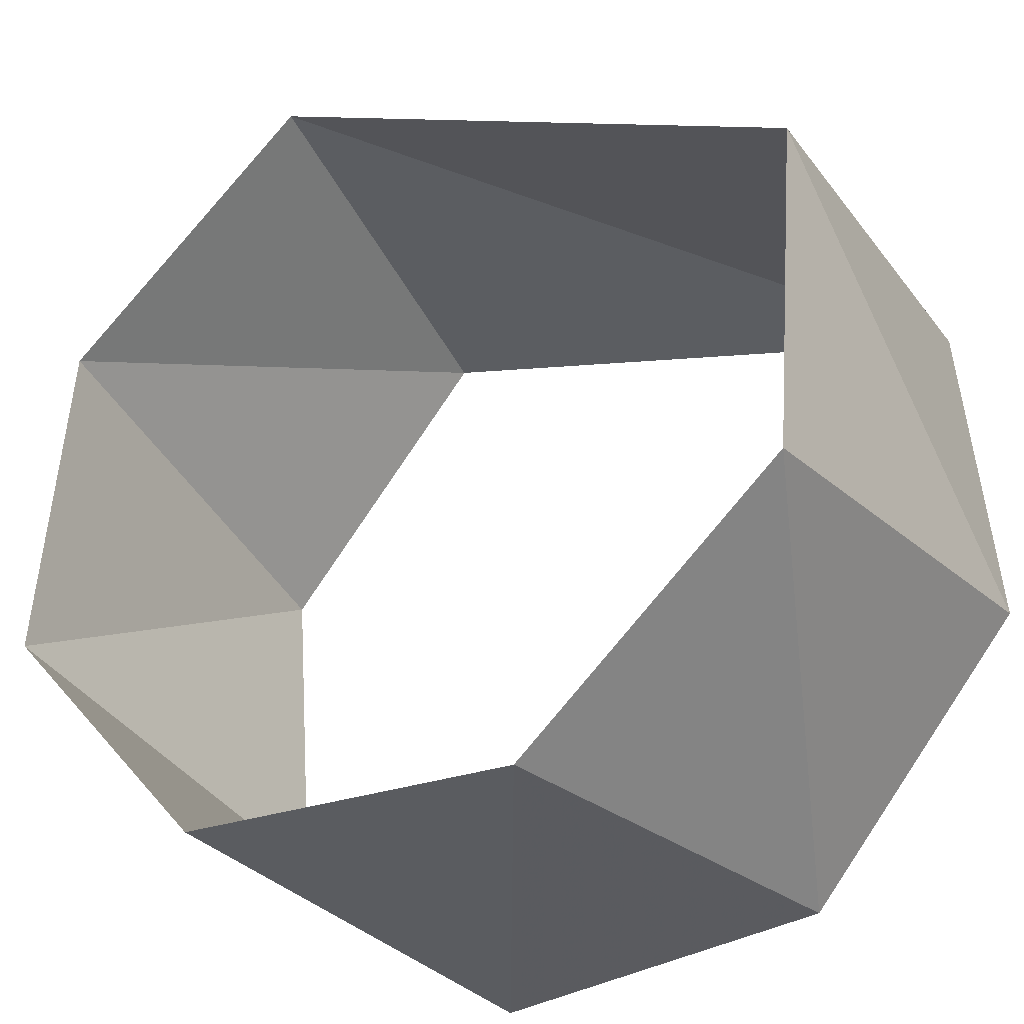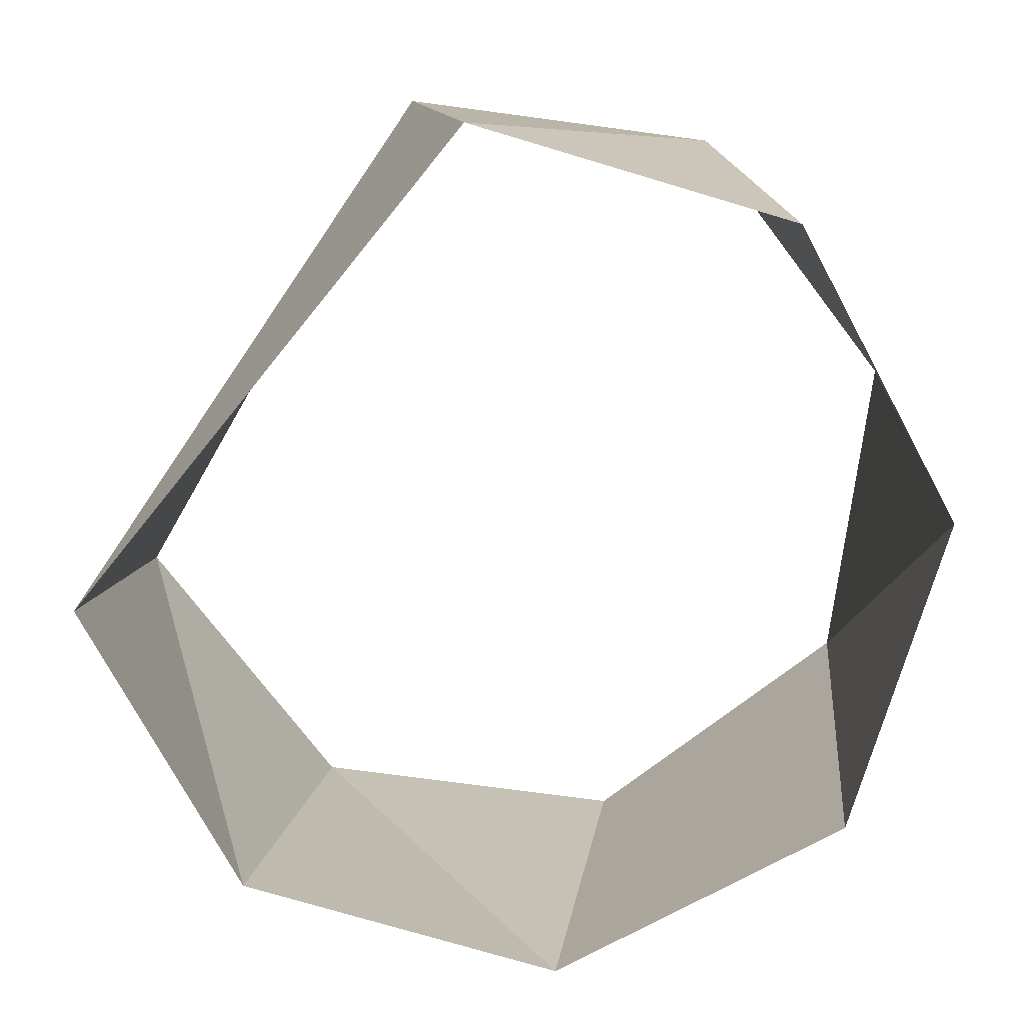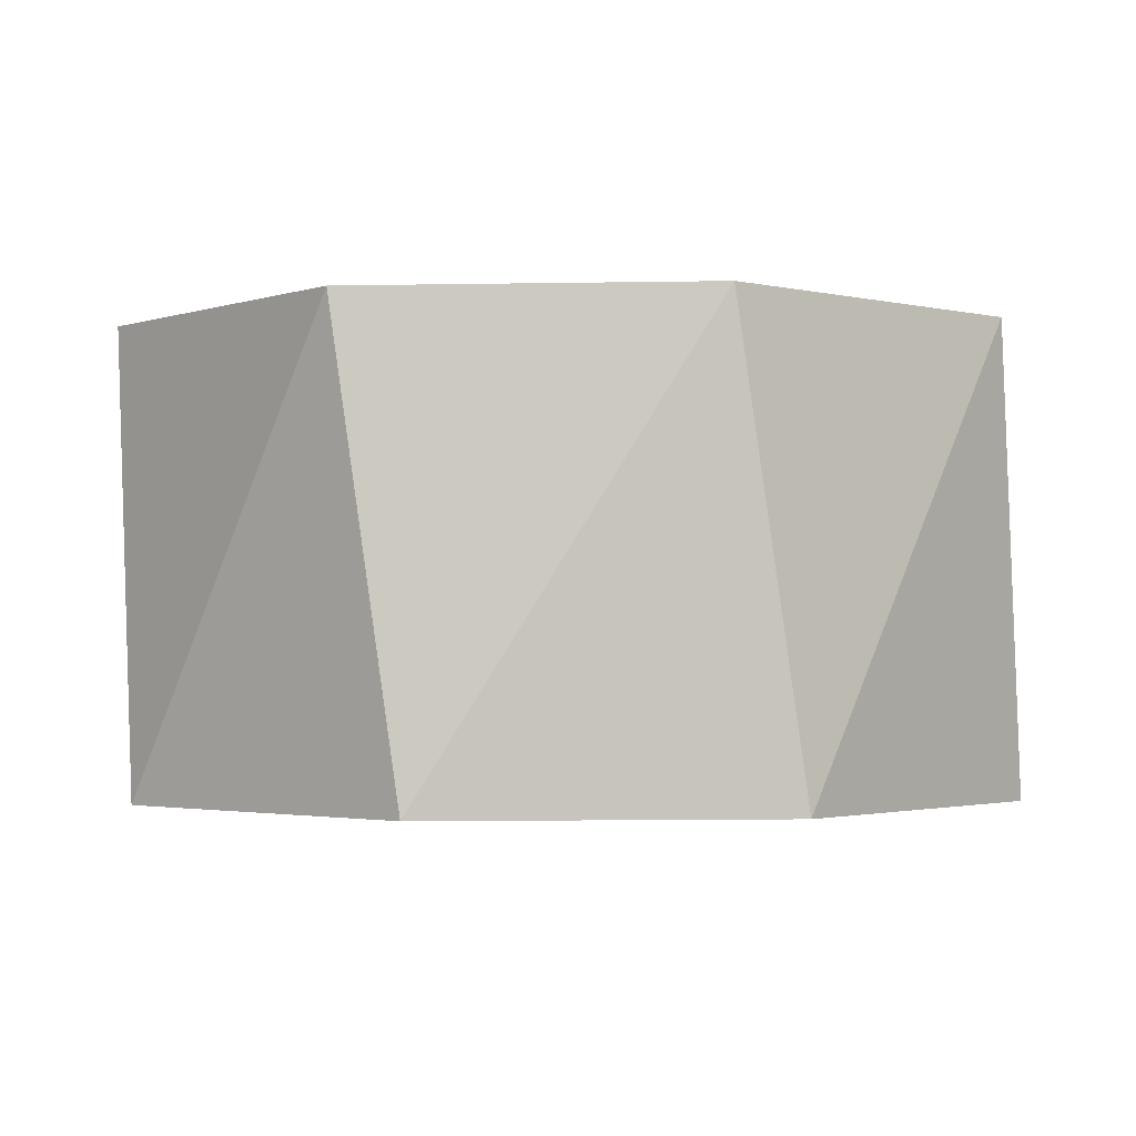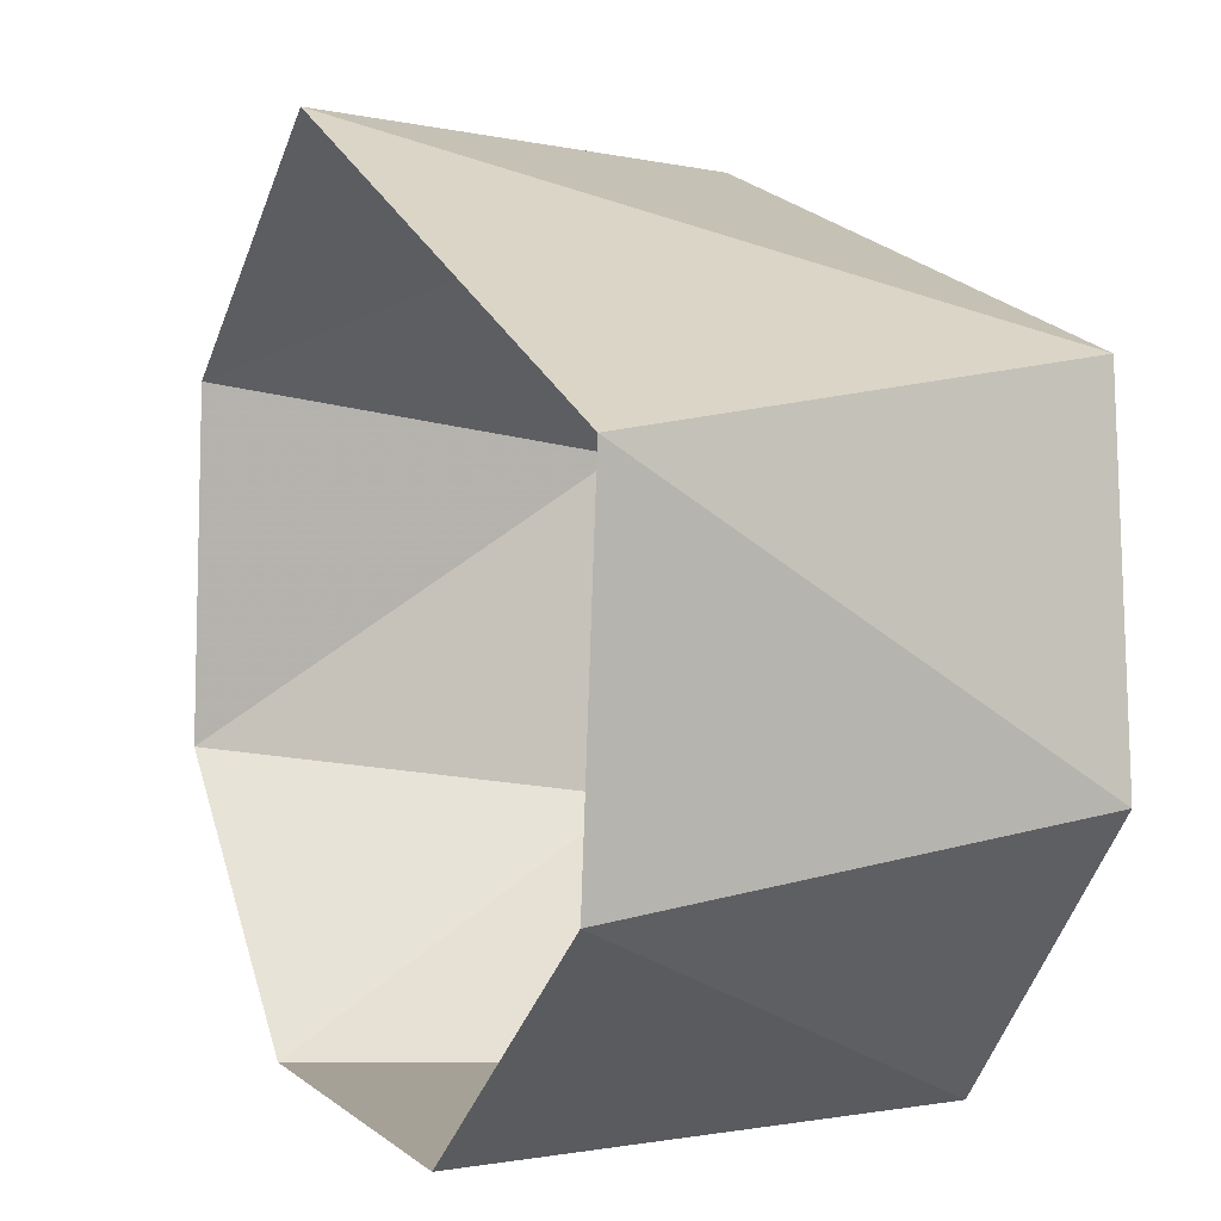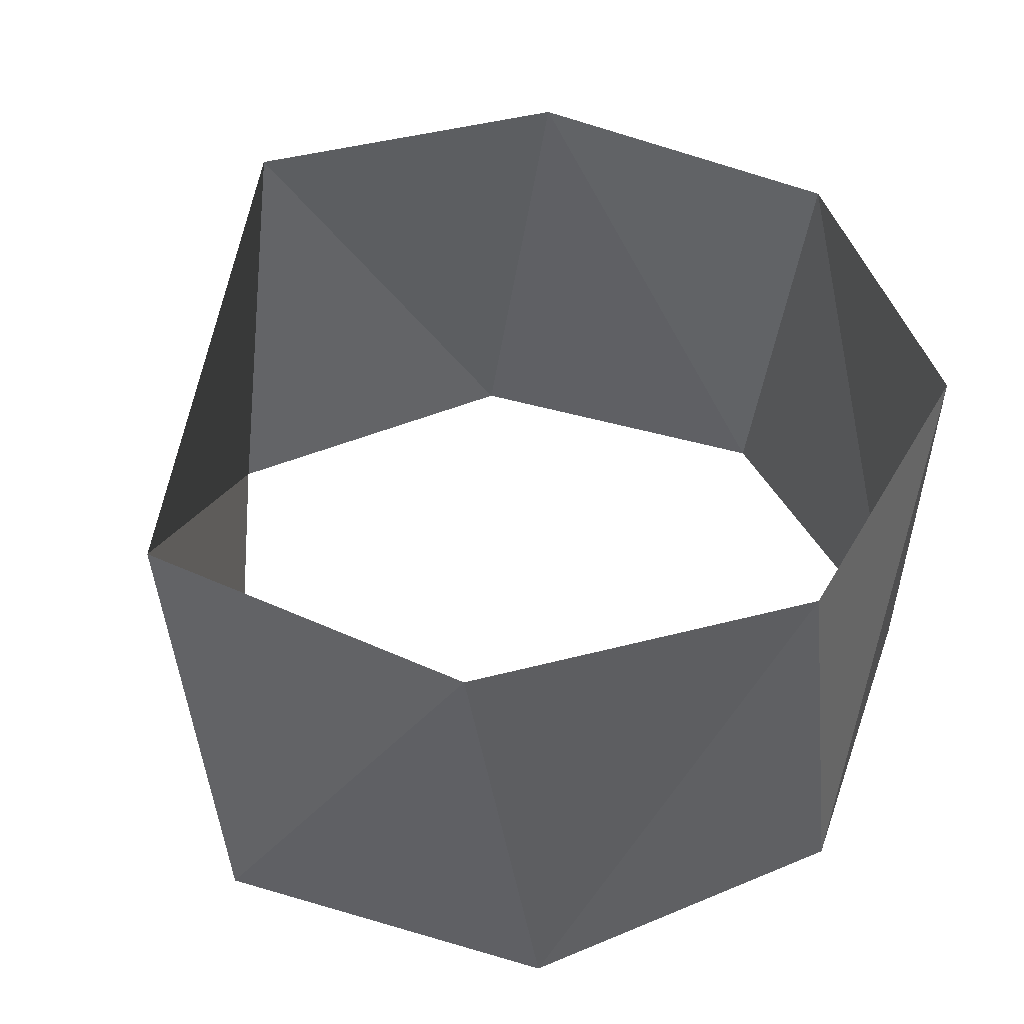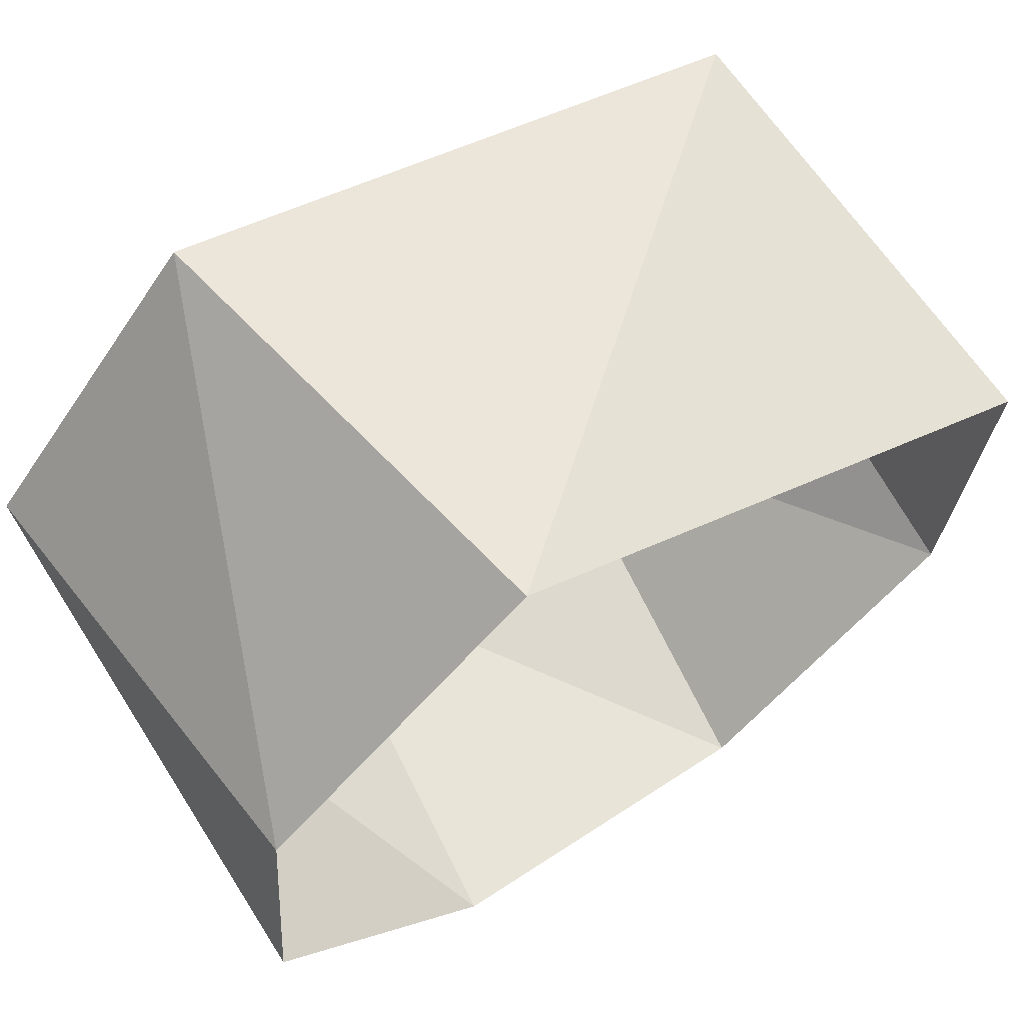
<metadata>
{"format":"obj","ext":"obj","renderer":"f3d","projection":"perspective","resolution":1024,"background":"white","views":[{"elev":-33.8,"azim":31.4,"up":"+Y"},{"elev":-75.4,"azim":-147.1,"up":"+Z"},{"elev":-2.0,"azim":45.0,"up":"+Z"},{"elev":2.1,"azim":63.3,"up":"+Y"},{"elev":44.5,"azim":-111.5,"up":"+Z"},{"elev":66.1,"azim":-34.3,"up":"+Y"}]}
</metadata>
<code>
v -0.454 0.891 47
v -0.9511 0.309 47
v -0.891 -0.454 47
v -0.309 -0.9511 47
v -0.309 -0.9511 47
v 0.454 -0.891 47
v 0.9511 -0.309 47
v 0.891 0.454 47
v -0.309 0.9511 48
v -0.891 0.454 48
v -0.9511 -0.309 48
v -0.454 -0.891 48
v 0.309 -0.9511 48
v 0.309 -0.9511 48
v 0.891 -0.454 48
v 0.9511 0.309 48
f 8 16 7
f 16 7 15
f 7 15 6
f 15 6 14
f 14 6 13
f 6 13 5
f 13 5 12
f 5 12 4
f 4 12 3
f 12 3 11
f 3 11 2
f 11 2 10
f 2 10 1
f 10 1 9
f 1 9 8
f 9 8 16

</code>
